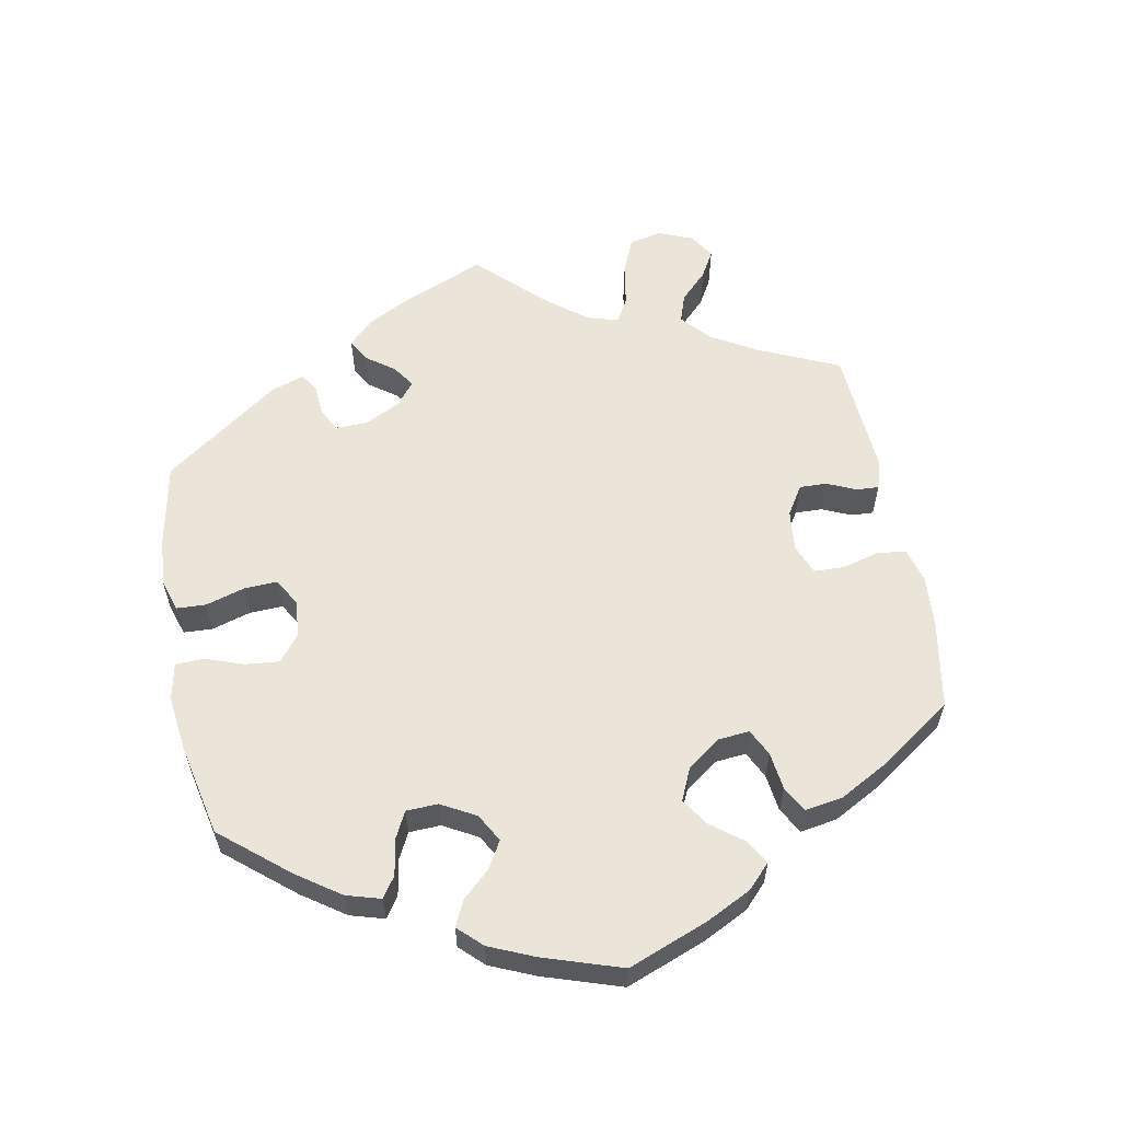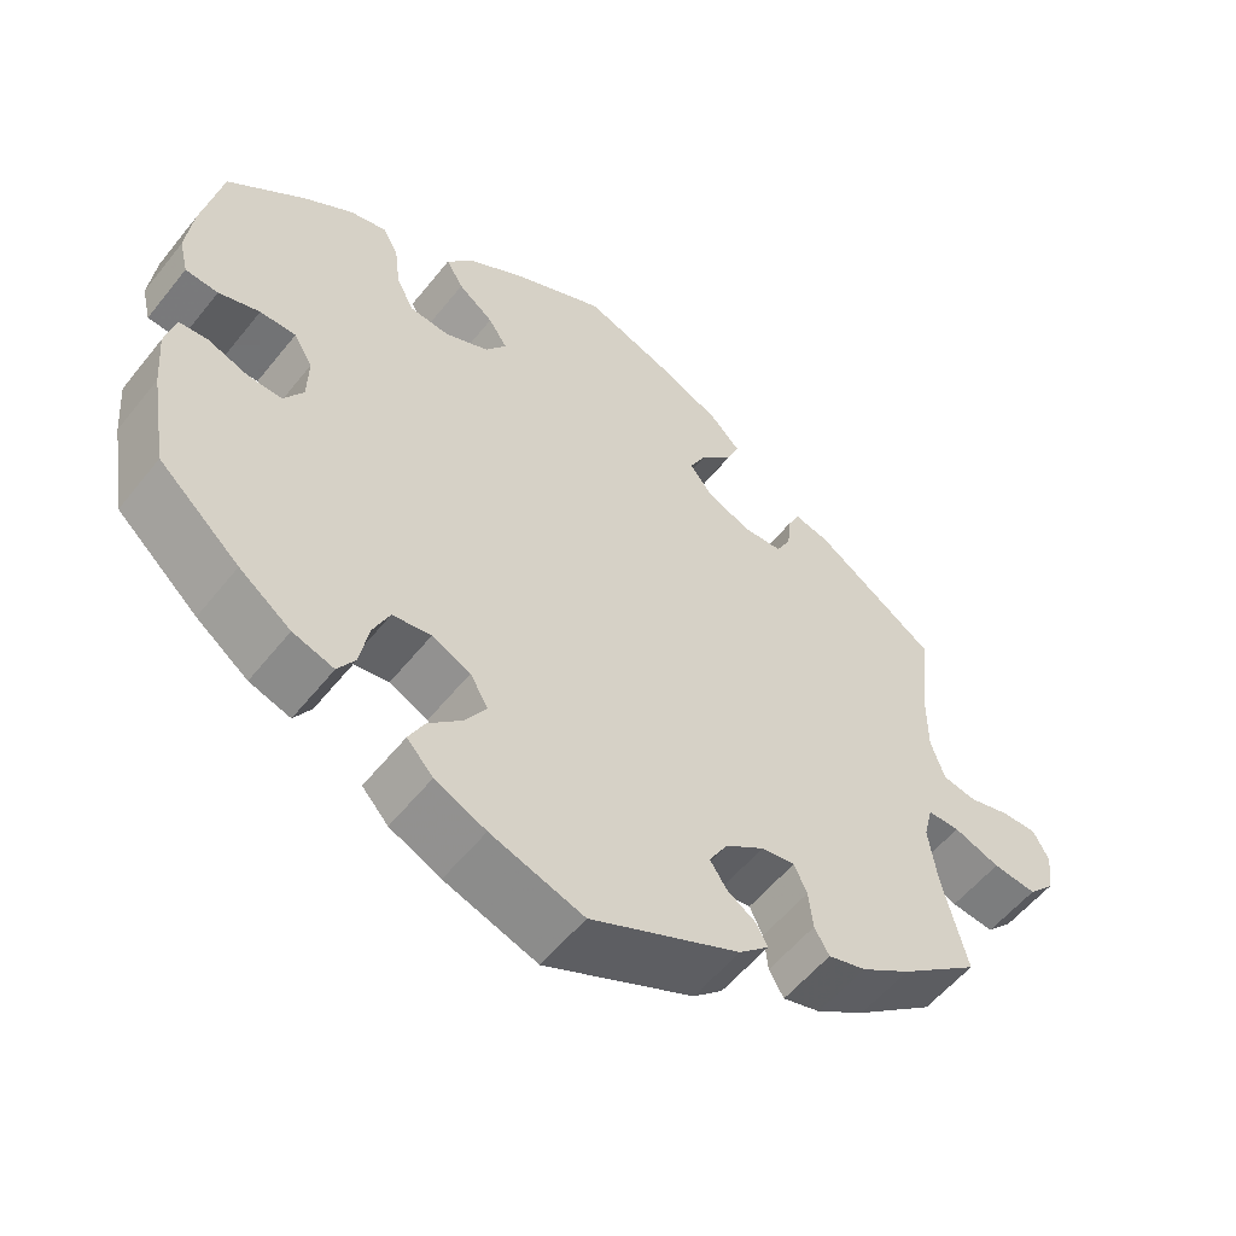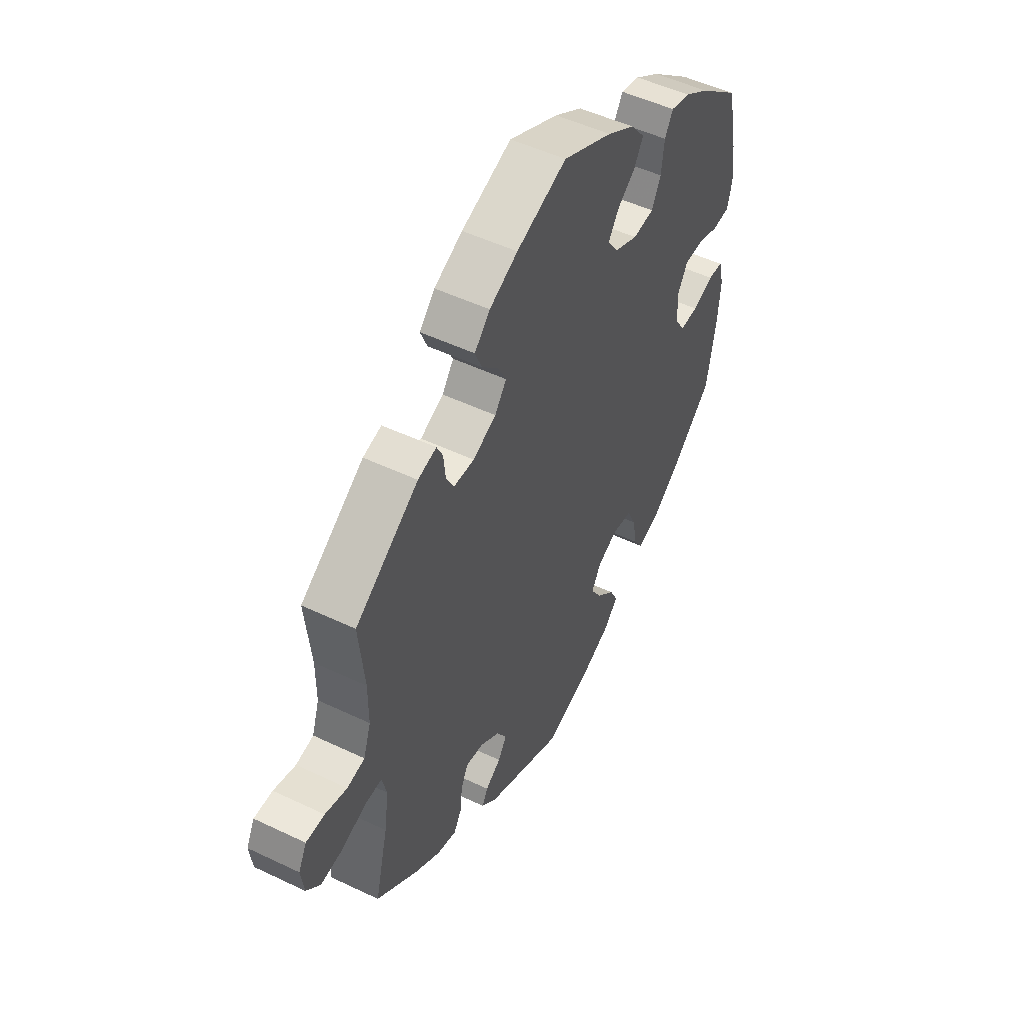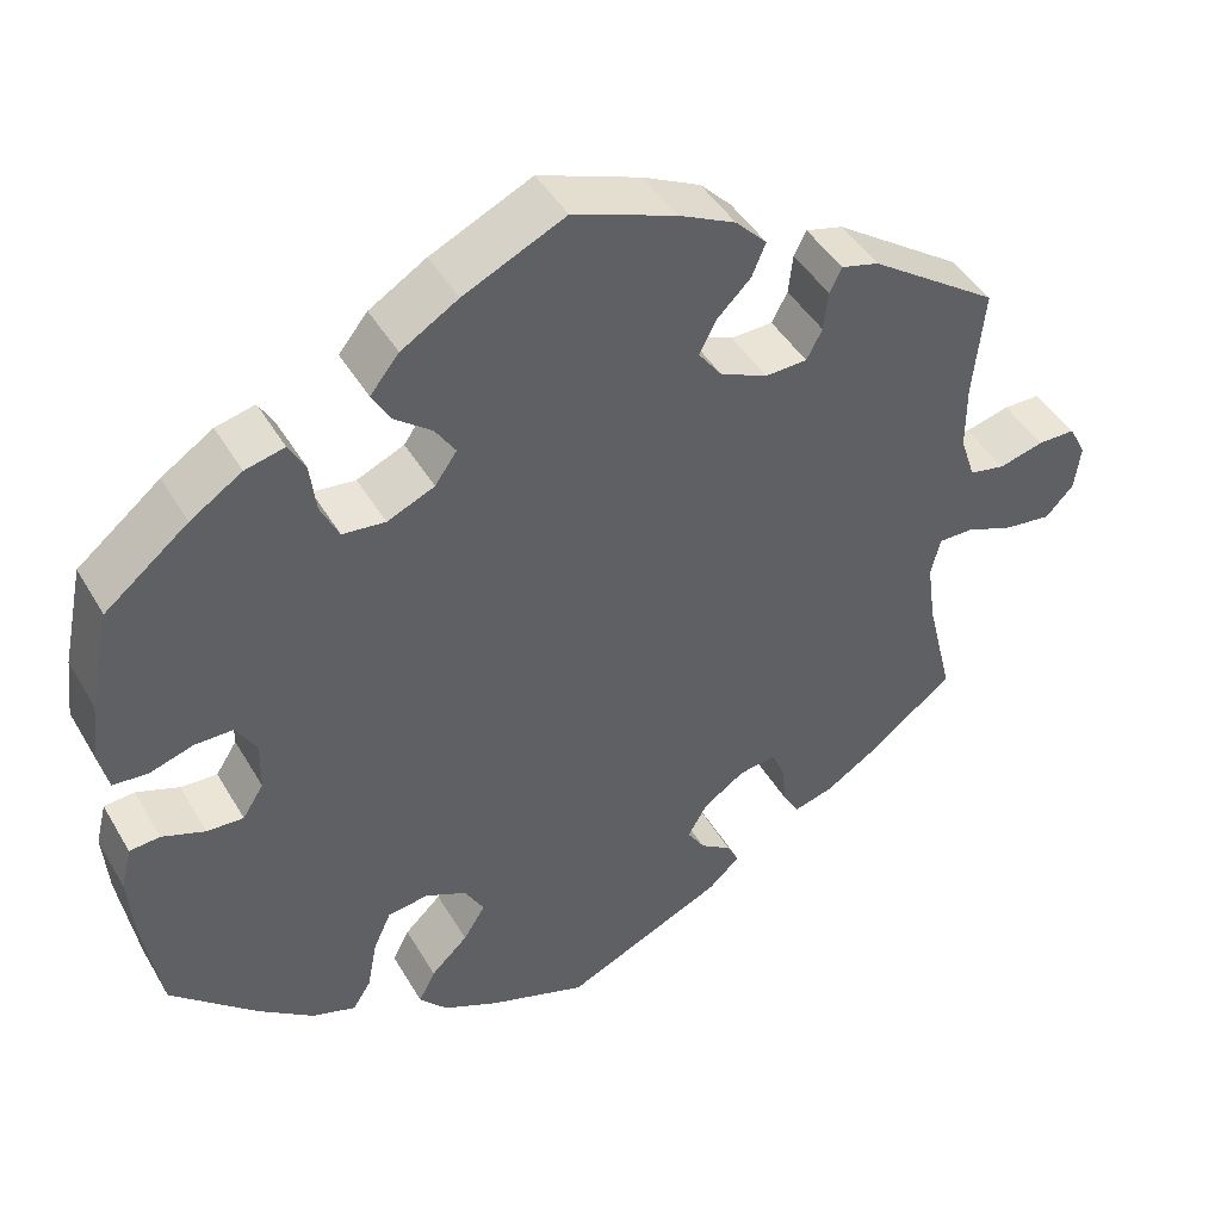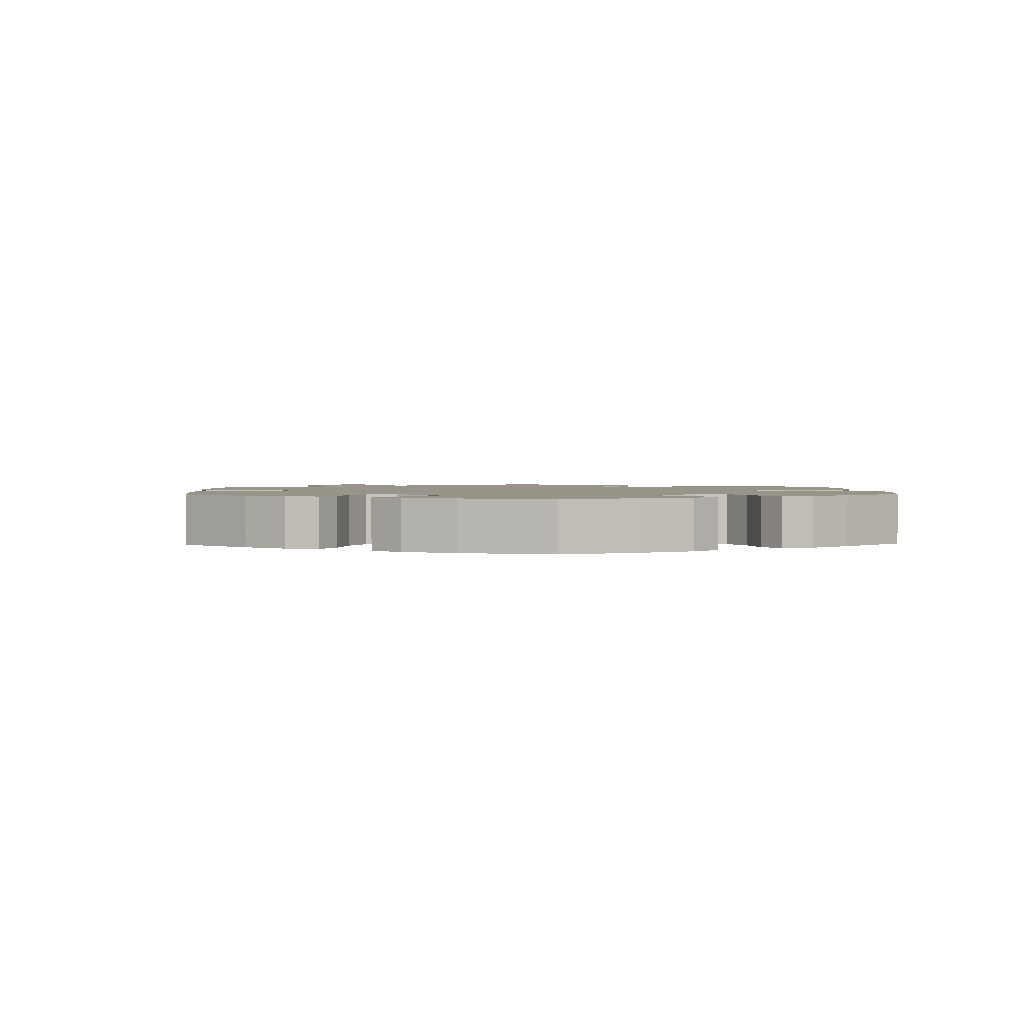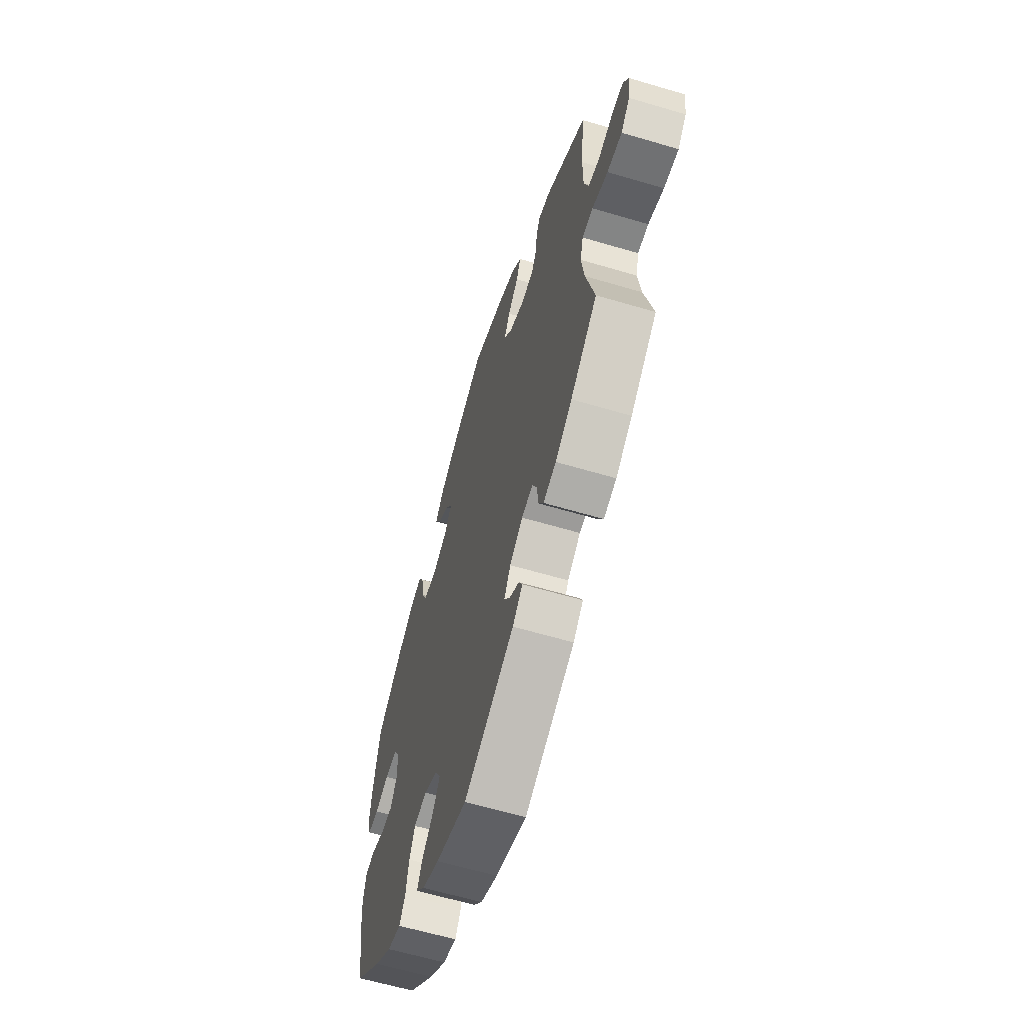
<metadata>
{"format":"obj","ext":"obj","renderer":"f3d","projection":"perspective","resolution":1024,"background":"white","views":[{"elev":59.3,"azim":-70.8,"up":"+Y"},{"elev":-55.7,"azim":-38.0,"up":"+Z"},{"elev":50.6,"azim":117.6,"up":"+Z"},{"elev":44.4,"azim":-28.5,"up":"+Z"},{"elev":1.7,"azim":-122.3,"up":"+Y"},{"elev":-61.6,"azim":73.2,"up":"+Z"}]}
</metadata>
<code>
v 0.488 0.07 0.166
v 0.488 0.07 0.091
v 0.505 0.07 0.04
v 0.546 0.07 0.032
v 0.597 0.07 0.046
v 0.64 0.07 0.046
v 0.659 0.07 0.009
v 0.652 0.07 -0.043
v 0.62 0.07 -0.077
v 0.567 0.07 -0.071
v 0.511 0.07 -0.05
v 0.472 0.07 -0.05
v 0.461 0.07 -0.094
v 0.471 0.07 -0.166
v 0.501 0.07 -0.288
v 0.405 0.07 -0.363
v 0.345 0.07 -0.402
v 0.299 0.07 -0.415
v 0.281 0.07 -0.384
v 0.276 0.07 -0.336
v 0.26 0.07 -0.302
v 0.219 0.07 -0.308
v 0.172 0.07 -0.34
v 0.149 0.07 -0.379
v 0.169 0.07 -0.41
v 0.205 0.07 -0.434
v 0.218 0.07 -0.46
v 0.182 0.07 -0.493
v 0 0.07 -0.577
v -0.113 0.07 -0.539
v -0.175 0.07 -0.51
v -0.207 0.07 -0.475
v -0.188 0.07 -0.438
v -0.146 0.07 -0.398
v -0.121 0.07 -0.358
v -0.143 0.07 -0.32
v -0.19 0.07 -0.298
v -0.237 0.07 -0.305
v -0.257 0.07 -0.349
v -0.268 0.07 -0.407
v -0.289 0.07 -0.44
v -0.339 0.07 -0.424
v -0.402 0.07 -0.377
v -0.501 0.07 -0.288
v -0.522 0.07 -0.165
v -0.528 0.07 -0.092
v -0.516 0.07 -0.043
v -0.481 0.07 -0.04
v -0.432 0.07 -0.058
v -0.39 0.07 -0.06
v -0.366 0.07 -0.022
v -0.365 0.07 0.034
v -0.388 0.07 0.073
v -0.432 0.07 0.073
v -0.482 0.07 0.057
v -0.522 0.07 0.06
v -0.533 0.07 0.105
v -0.525 0.07 0.174
v -0.501 0.07 0.289
v -0.406 0.07 0.366
v -0.347 0.07 0.405
v -0.302 0.07 0.416
v -0.283 0.07 0.382
v -0.276 0.07 0.326
v -0.255 0.07 0.283
v -0.206 0.07 0.278
v -0.152 0.07 0.302
v -0.127 0.07 0.338
v -0.15 0.07 0.373
v -0.193 0.07 0.406
v -0.214 0.07 0.442
v -0.181 0.07 0.483
v -0.116 0.07 0.523
v 0 0.07 0.578
v 0.117 0.07 0.535
v 0.183 0.07 0.503
v 0.219 0.07 0.466
v 0.203 0.07 0.428
v 0.165 0.07 0.39
v 0.145 0.07 0.352
v 0.172 0.07 0.316
v 0.226 0.07 0.292
v 0.274 0.07 0.294
v 0.292 0.07 0.328
v 0.297 0.07 0.373
v 0.311 0.07 0.401
v 0.354 0.07 0.39
v 0.501 0.07 0.29
v 0.488 0 0.166
v 0.488 0 0.091
v 0.505 0 0.04
v 0.546 0 0.032
v 0.597 0 0.046
v 0.64 0 0.046
v 0.659 0 0.009
v 0.652 0 -0.043
v 0.62 0 -0.077
v 0.567 0 -0.071
v 0.511 0 -0.05
v 0.472 0 -0.05
v 0.461 0 -0.094
v 0.471 0 -0.166
v 0.501 0 -0.288
v 0.405 0 -0.363
v 0.345 0 -0.402
v 0.299 0 -0.415
v 0.281 0 -0.384
v 0.276 0 -0.336
v 0.26 0 -0.302
v 0.219 0 -0.308
v 0.172 0 -0.34
v 0.149 0 -0.379
v 0.169 0 -0.41
v 0.205 0 -0.434
v 0.218 0 -0.46
v 0.182 0 -0.493
v 0 0 -0.577
v -0.113 0 -0.539
v -0.175 0 -0.51
v -0.207 0 -0.475
v -0.188 0 -0.438
v -0.146 0 -0.398
v -0.121 0 -0.358
v -0.143 0 -0.32
v -0.19 0 -0.298
v -0.237 0 -0.305
v -0.257 0 -0.349
v -0.268 0 -0.407
v -0.289 0 -0.44
v -0.339 0 -0.424
v -0.402 0 -0.377
v -0.501 0 -0.288
v -0.522 0 -0.165
v -0.528 0 -0.092
v -0.516 0 -0.043
v -0.481 0 -0.04
v -0.432 0 -0.058
v -0.39 0 -0.06
v -0.366 0 -0.022
v -0.365 0 0.034
v -0.388 0 0.073
v -0.432 0 0.073
v -0.482 0 0.057
v -0.522 0 0.06
v -0.533 0 0.105
v -0.525 0 0.174
v -0.501 0 0.289
v -0.406 0 0.366
v -0.347 0 0.405
v -0.302 0 0.416
v -0.283 0 0.382
v -0.276 0 0.326
v -0.255 0 0.283
v -0.206 0 0.278
v -0.152 0 0.302
v -0.127 0 0.338
v -0.15 0 0.373
v -0.193 0 0.406
v -0.214 0 0.442
v -0.181 0 0.483
v -0.116 0 0.523
v 0 0 0.578
v 0.117 0 0.535
v 0.183 0 0.503
v 0.219 0 0.466
v 0.203 0 0.428
v 0.165 0 0.39
v 0.145 0 0.352
v 0.172 0 0.316
v 0.226 0 0.292
v 0.274 0 0.294
v 0.292 0 0.328
v 0.297 0 0.373
v 0.311 0 0.401
v 0.354 0 0.39
v 0.501 0 0.29
f 87 88 1
f 84 85 86 87
f 83 84 87 1
f 82 83 1 2
f 81 82 2 3
f 76 77 78 79
f 76 79 80
f 75 76 80
f 74 75 80
f 73 74 80
f 72 73 80 81
f 69 70 71 72
f 68 69 72 81
f 61 62 63 64
f 61 64 65
f 60 61 65
f 59 60 65
f 58 59 65 66
f 54 55 56 57
f 53 54 57 58
f 46 47 48 49
f 46 49 50
f 45 46 50
f 44 45 50
f 43 44 50 51
f 39 40 41 42
f 38 39 42 43
f 31 32 33 34
f 31 34 35
f 30 31 35
f 29 30 35
f 28 29 35
f 25 26 27 28
f 24 25 28 35
f 23 24 35 36
f 17 18 19 20
f 17 20 21
f 14 15 16 17
f 13 14 17 21
f 12 13 21 22
f 8 9 10 11
f 8 11 12
f 7 8 12
f 4 5 6 7
f 3 4 7 12
f 67 68 81 3
f 53 58 66
f 52 53 66 67
f 51 52 67 3
f 38 43 51 3
f 22 23 36 37
f 3 12 22 37
f 3 37 38
f 89 176 175
f 175 174 173 172
f 89 175 172 171
f 90 89 171 170
f 91 90 170 169
f 167 166 165 164
f 168 167 164
f 168 164 163
f 168 163 162
f 168 162 161
f 169 168 161 160
f 160 159 158 157
f 169 160 157 156
f 152 151 150 149
f 153 152 149
f 153 149 148
f 153 148 147
f 154 153 147 146
f 145 144 143 142
f 146 145 142 141
f 137 136 135 134
f 138 137 134
f 138 134 133
f 138 133 132
f 139 138 132 131
f 130 129 128 127
f 131 130 127 126
f 122 121 120 119
f 123 122 119
f 123 119 118
f 123 118 117
f 123 117 116
f 116 115 114 113
f 123 116 113 112
f 124 123 112 111
f 108 107 106 105
f 109 108 105
f 105 104 103 102
f 109 105 102 101
f 110 109 101 100
f 99 98 97 96
f 100 99 96
f 100 96 95
f 95 94 93 92
f 100 95 92 91
f 91 169 156 155
f 154 146 141
f 155 154 141 140
f 91 155 140 139
f 91 139 131 126
f 125 124 111 110
f 125 110 100 91
f 126 125 91
f 1 89 90 2
f 2 90 91 3
f 3 91 92 4
f 4 92 93 5
f 5 93 94 6
f 6 94 95 7
f 7 95 96 8
f 8 96 97 9
f 9 97 98 10
f 10 98 99 11
f 11 99 100 12
f 12 100 101 13
f 13 101 102 14
f 14 102 103 15
f 15 103 104 16
f 16 104 105 17
f 17 105 106 18
f 18 106 107 19
f 19 107 108 20
f 20 108 109 21
f 21 109 110 22
f 22 110 111 23
f 23 111 112 24
f 24 112 113 25
f 25 113 114 26
f 26 114 115 27
f 27 115 116 28
f 28 116 117 29
f 29 117 118 30
f 30 118 119 31
f 31 119 120 32
f 32 120 121 33
f 33 121 122 34
f 34 122 123 35
f 35 123 124 36
f 36 124 125 37
f 37 125 126 38
f 38 126 127 39
f 39 127 128 40
f 40 128 129 41
f 41 129 130 42
f 42 130 131 43
f 43 131 132 44
f 44 132 133 45
f 45 133 134 46
f 46 134 135 47
f 47 135 136 48
f 48 136 137 49
f 49 137 138 50
f 50 138 139 51
f 51 139 140 52
f 52 140 141 53
f 53 141 142 54
f 54 142 143 55
f 55 143 144 56
f 56 144 145 57
f 57 145 146 58
f 58 146 147 59
f 59 147 148 60
f 60 148 149 61
f 61 149 150 62
f 62 150 151 63
f 63 151 152 64
f 64 152 153 65
f 65 153 154 66
f 66 154 155 67
f 67 155 156 68
f 68 156 157 69
f 69 157 158 70
f 70 158 159 71
f 71 159 160 72
f 72 160 161 73
f 73 161 162 74
f 74 162 163 75
f 75 163 164 76
f 76 164 165 77
f 77 165 166 78
f 78 166 167 79
f 79 167 168 80
f 80 168 169 81
f 81 169 170 82
f 82 170 171 83
f 83 171 172 84
f 84 172 173 85
f 85 173 174 86
f 86 174 175 87
f 87 175 176 88
f 88 176 89 1

</code>
